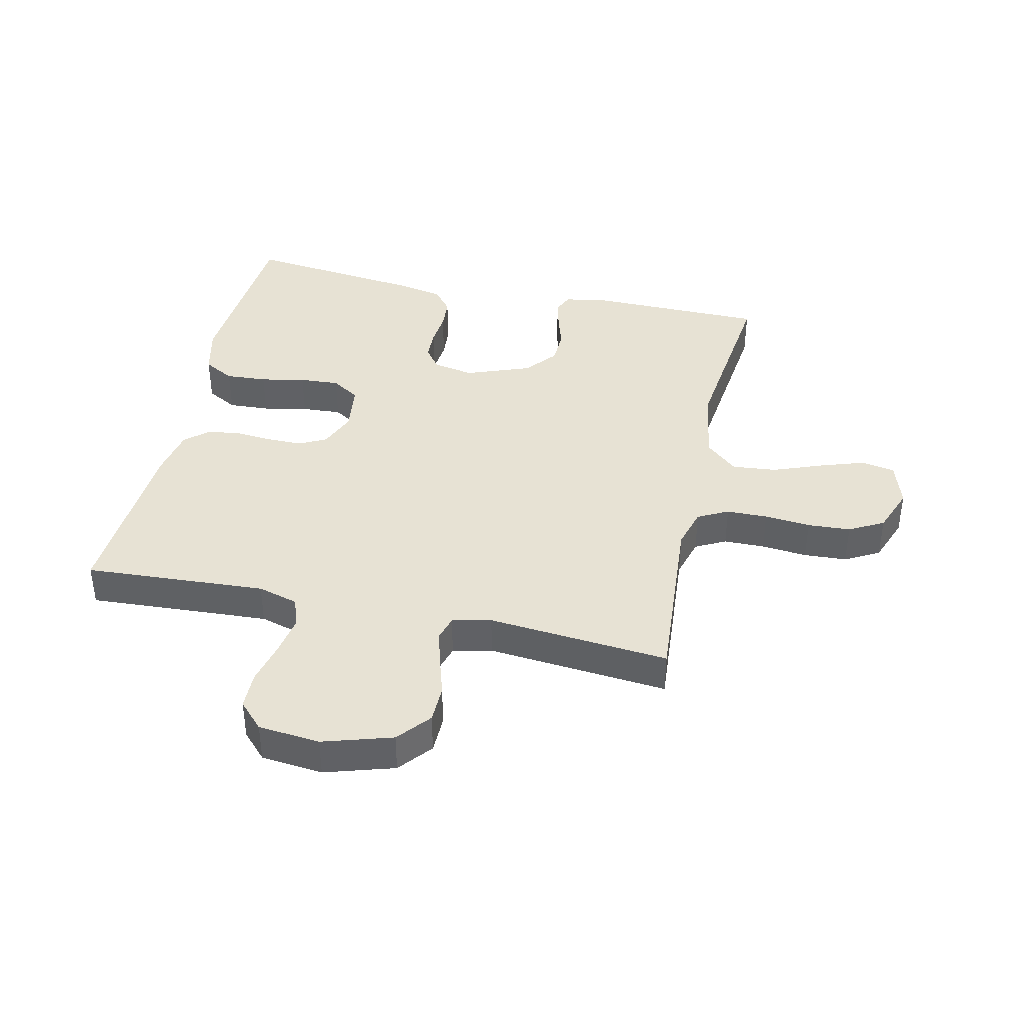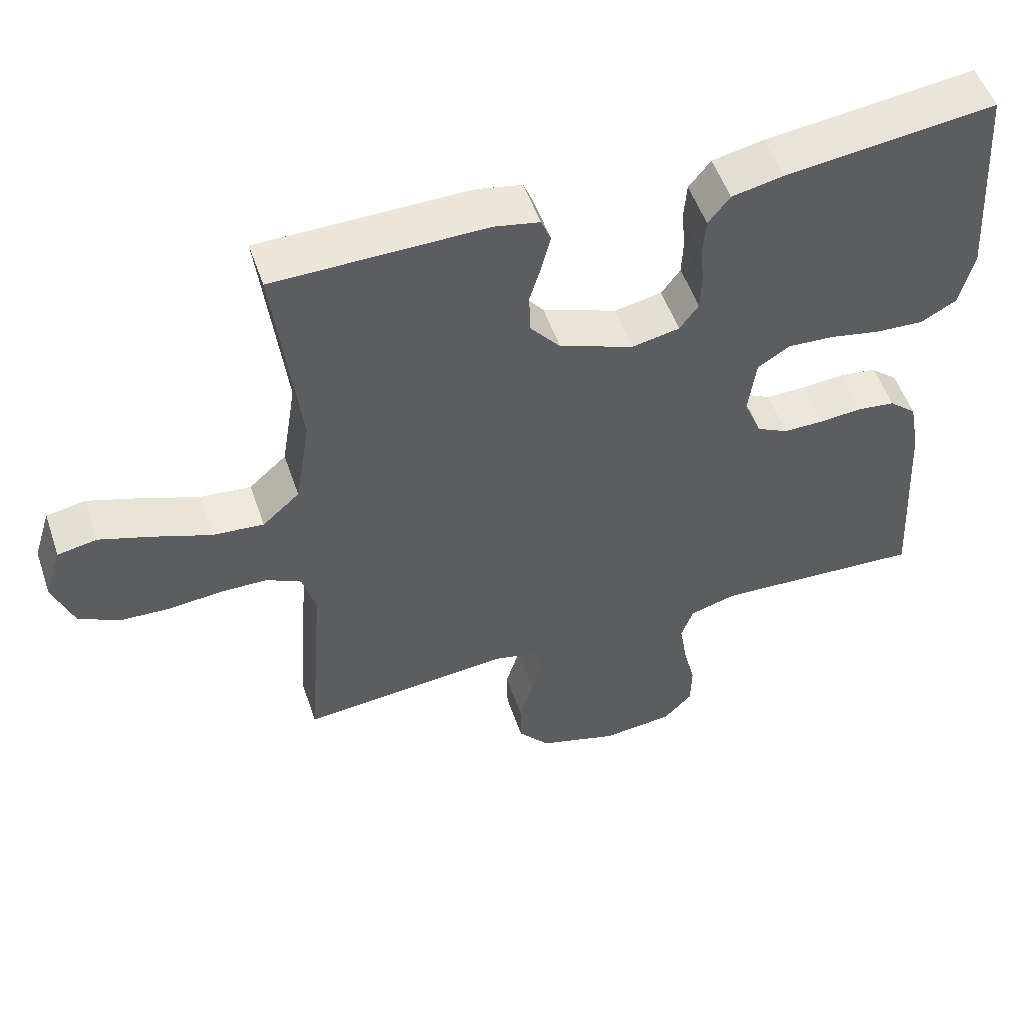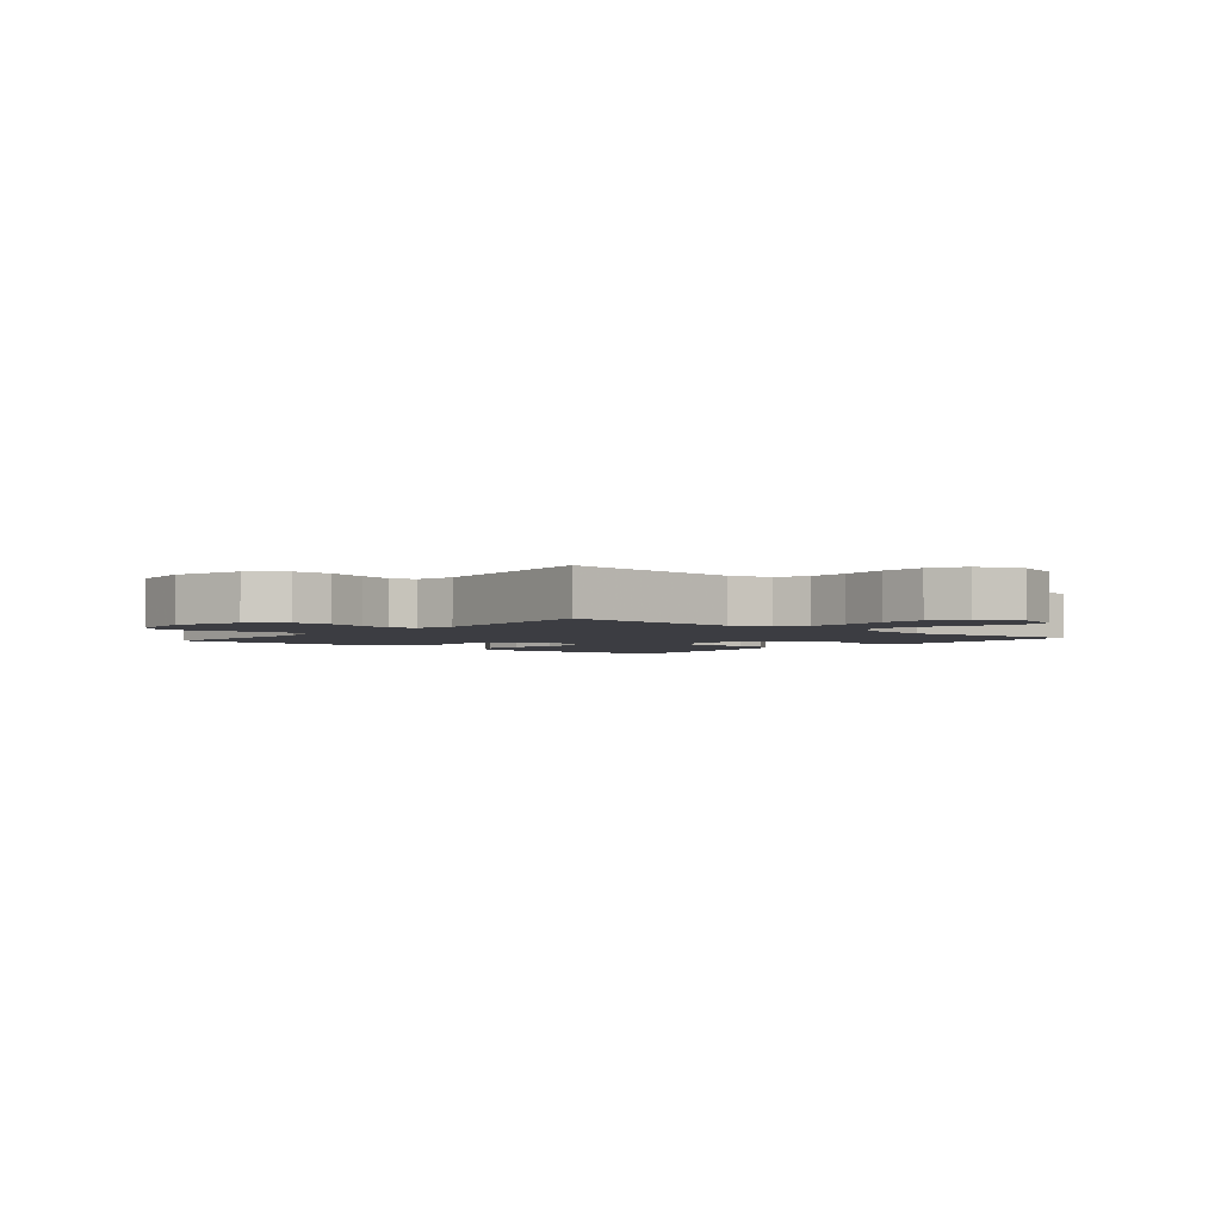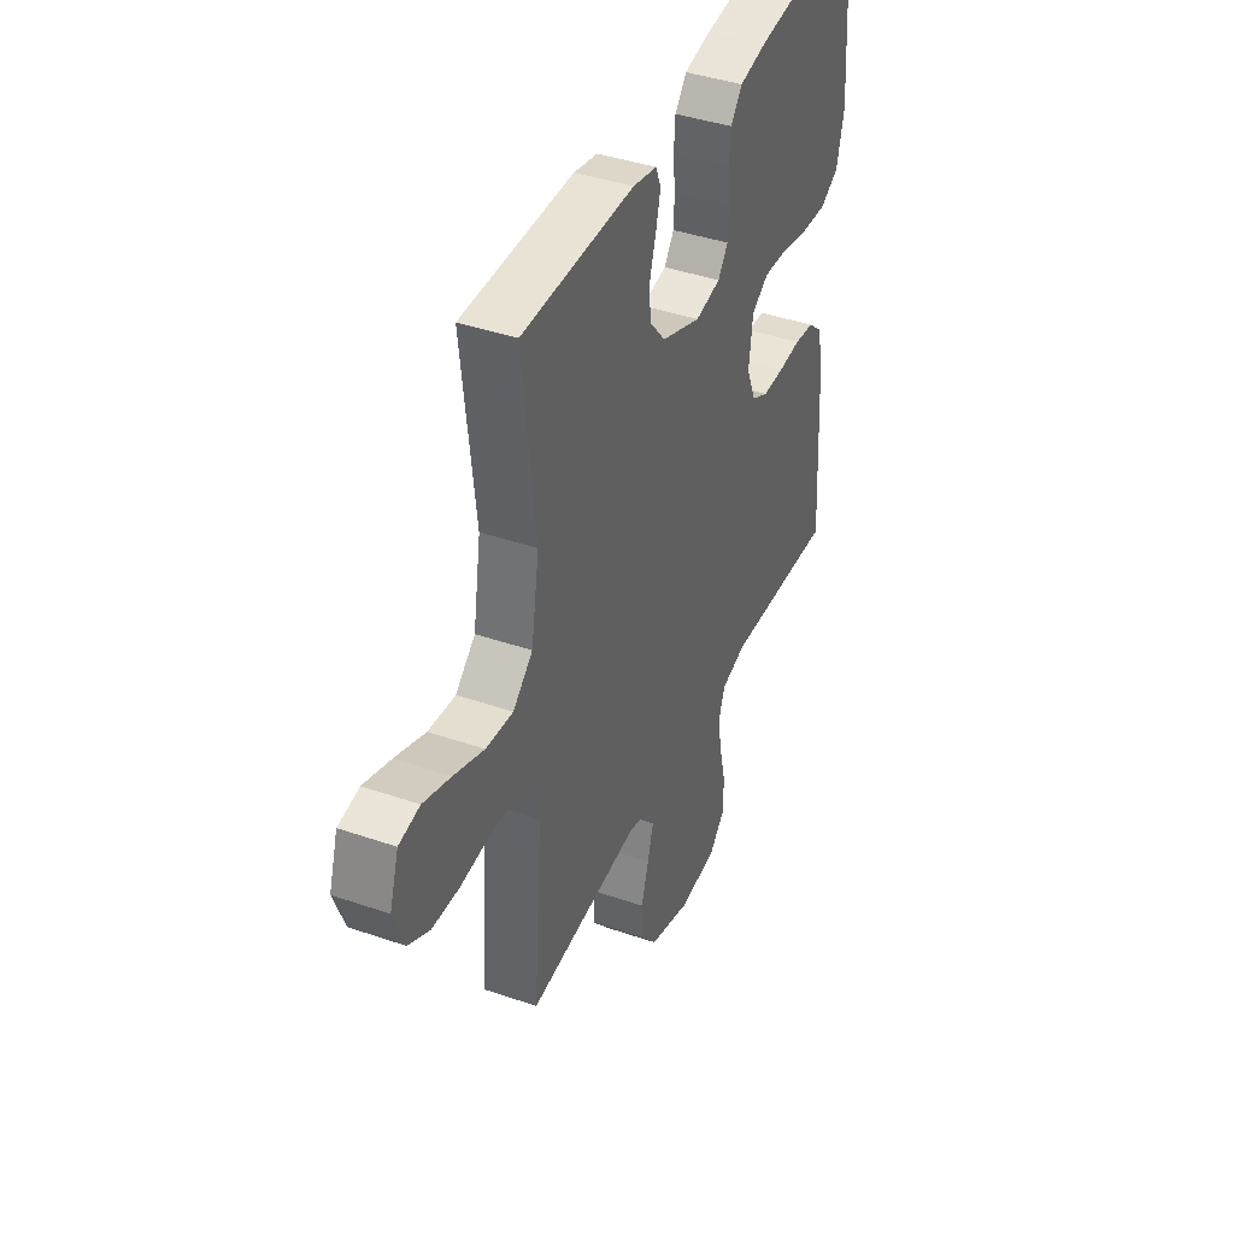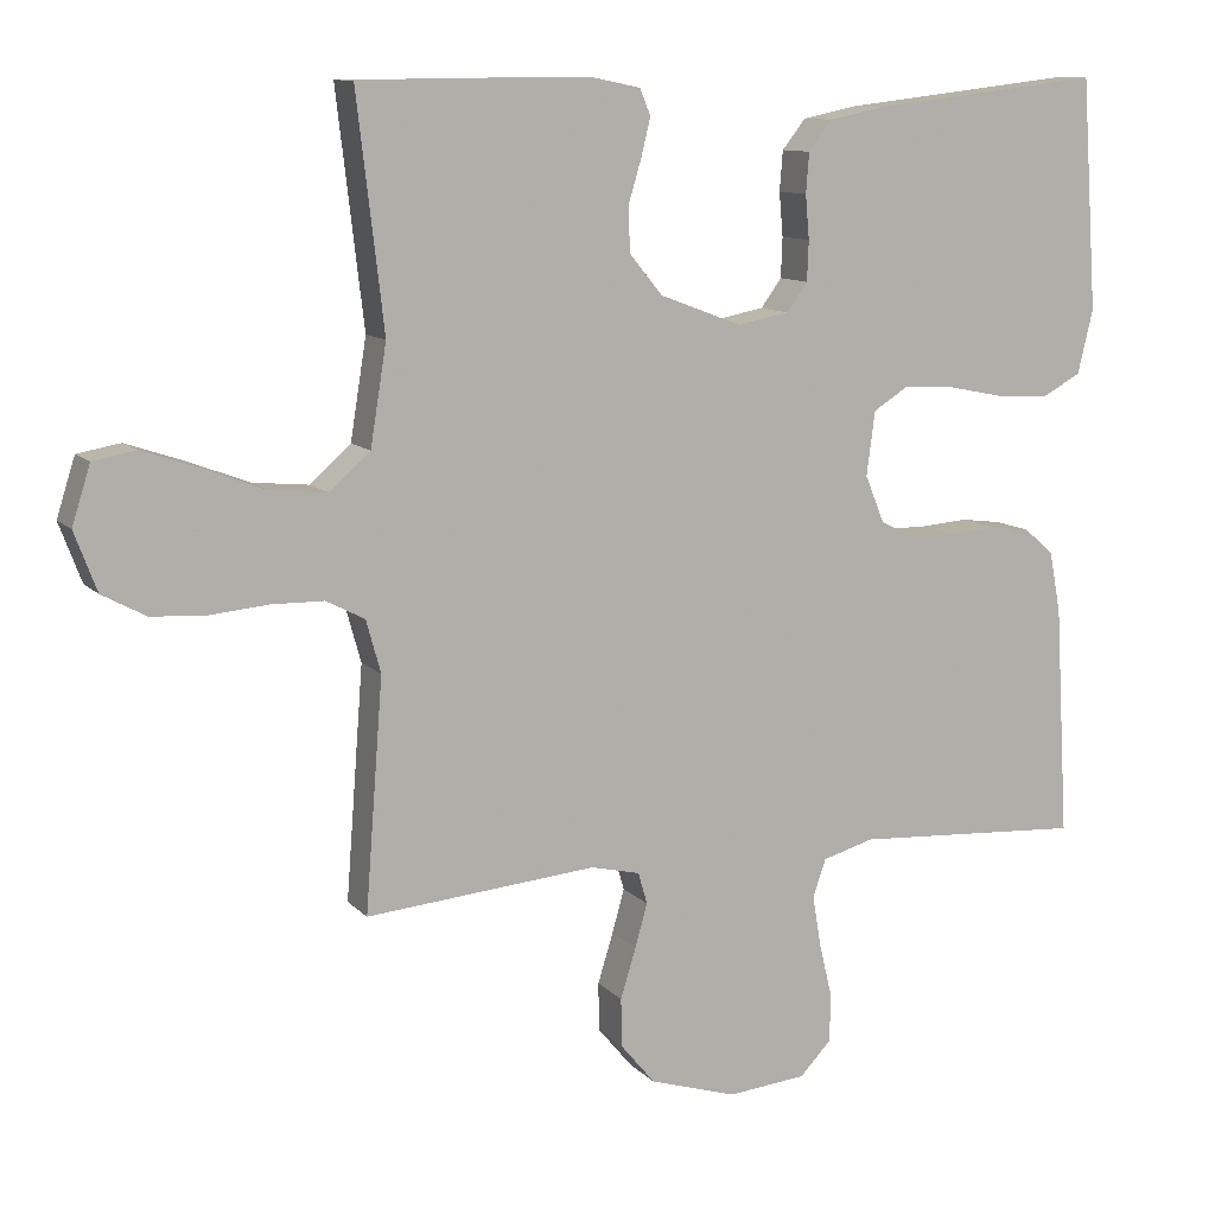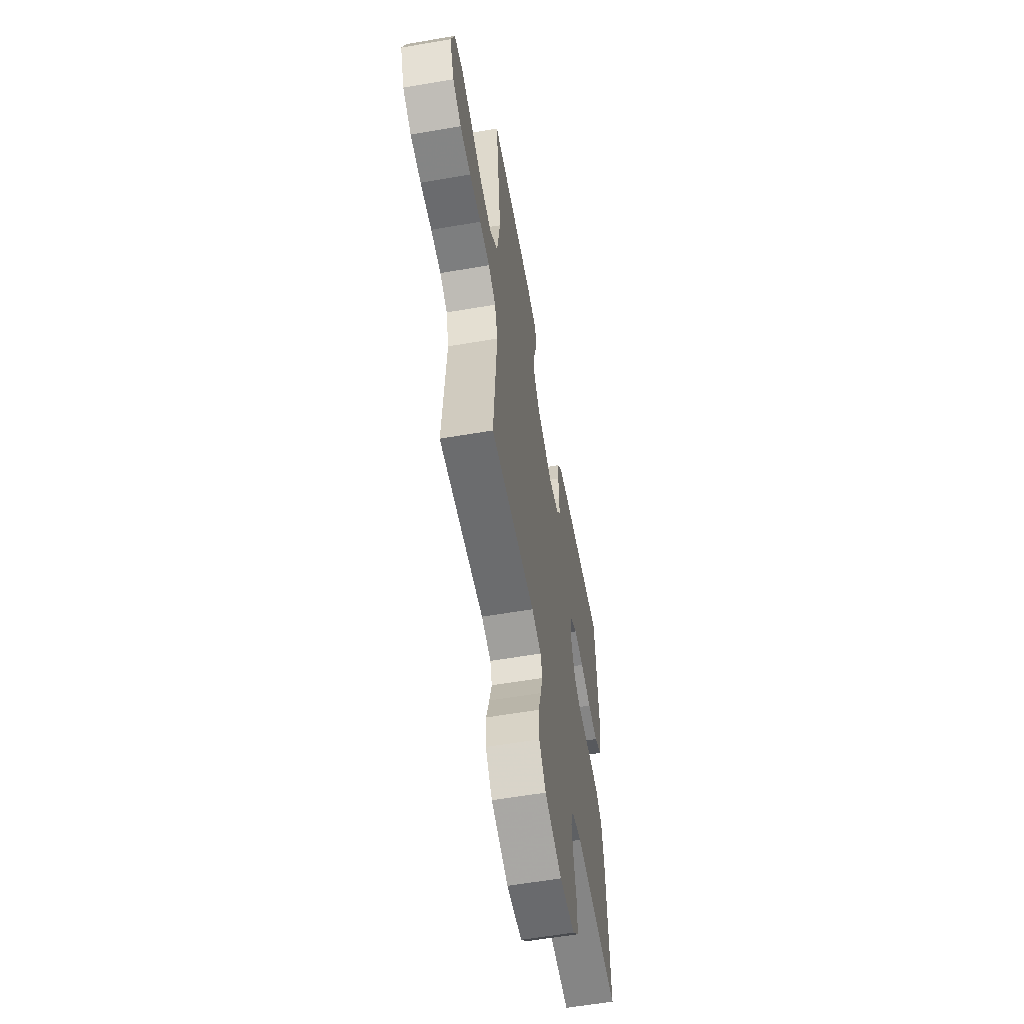
<metadata>
{"format":"obj","ext":"obj","renderer":"f3d","projection":"perspective","resolution":1024,"background":"white","views":[{"elev":39.9,"azim":-167.4,"up":"+Y"},{"elev":52.7,"azim":-18.7,"up":"+Z"},{"elev":-2.9,"azim":-130.1,"up":"+Y"},{"elev":40.8,"azim":-67.1,"up":"+Z"},{"elev":10.7,"azim":-24.5,"up":"+Z"},{"elev":-58.5,"azim":-79.9,"up":"+Z"}]}
</metadata>
<code>
v -0.5 0.07 0.5
v -0.2 0.07 0.503
v -0.136 0.07 0.49
v -0.122 0.07 0.456
v -0.134 0.07 0.407
v -0.151 0.07 0.35
v -0.149 0.07 0.292
v -0.106 0.07 0.24
v 0 0.07 0.2
v 0.068 0.07 0.213
v 0.095 0.07 0.25
v 0.097 0.07 0.302
v 0.092 0.07 0.359
v 0.096 0.07 0.411
v 0.127 0.07 0.45
v 0.2 0.07 0.465
v 0.5 0.07 0.5
v 0.521 0.07 0.2
v 0.501 0.07 0.117
v 0.45 0.07 0.089
v 0.382 0.07 0.093
v 0.308 0.07 0.108
v 0.242 0.07 0.112
v 0.196 0.07 0.083
v 0.185 0.07 0
v 0.21 0.07 -0.061
v 0.255 0.07 -0.084
v 0.313 0.07 -0.084
v 0.374 0.07 -0.079
v 0.428 0.07 -0.086
v 0.467 0.07 -0.12
v 0.482 0.07 -0.2
v 0.5 0.07 -0.5
v 0.2 0.07 -0.482
v 0.133 0.07 -0.501
v 0.116 0.07 -0.55
v 0.127 0.07 -0.616
v 0.144 0.07 -0.687
v 0.143 0.07 -0.75
v 0.102 0.07 -0.793
v 0 0.07 -0.803
v -0.114 0.07 -0.768
v -0.159 0.07 -0.714
v -0.16 0.07 -0.651
v -0.14 0.07 -0.586
v -0.124 0.07 -0.529
v -0.136 0.07 -0.488
v -0.2 0.07 -0.473
v -0.5 0.07 -0.5
v -0.477 0.07 -0.2
v -0.496 0.07 -0.132
v -0.546 0.07 -0.106
v -0.614 0.07 -0.105
v -0.69 0.07 -0.112
v -0.761 0.07 -0.108
v -0.818 0.07 -0.077
v -0.847 0.07 0
v -0.823 0.07 0.076
v -0.767 0.07 0.086
v -0.693 0.07 0.061
v -0.612 0.07 0.03
v -0.539 0.07 0.023
v -0.486 0.07 0.07
v -0.465 0.07 0.2
v -0.5 0 0.5
v -0.2 0 0.503
v -0.136 0 0.49
v -0.122 0 0.456
v -0.134 0 0.407
v -0.151 0 0.35
v -0.149 0 0.292
v -0.106 0 0.24
v 0 0 0.2
v 0.068 0 0.213
v 0.095 0 0.25
v 0.097 0 0.302
v 0.092 0 0.359
v 0.096 0 0.411
v 0.127 0 0.45
v 0.2 0 0.465
v 0.5 0 0.5
v 0.521 0 0.2
v 0.501 0 0.117
v 0.45 0 0.089
v 0.382 0 0.093
v 0.308 0 0.108
v 0.242 0 0.112
v 0.196 0 0.083
v 0.185 0 0
v 0.21 0 -0.061
v 0.255 0 -0.084
v 0.313 0 -0.084
v 0.374 0 -0.079
v 0.428 0 -0.086
v 0.467 0 -0.12
v 0.482 0 -0.2
v 0.5 0 -0.5
v 0.2 0 -0.482
v 0.133 0 -0.501
v 0.116 0 -0.55
v 0.127 0 -0.616
v 0.144 0 -0.687
v 0.143 0 -0.75
v 0.102 0 -0.793
v 0 0 -0.803
v -0.114 0 -0.768
v -0.159 0 -0.714
v -0.16 0 -0.651
v -0.14 0 -0.586
v -0.124 0 -0.529
v -0.136 0 -0.488
v -0.2 0 -0.473
v -0.5 0 -0.5
v -0.477 0 -0.2
v -0.496 0 -0.132
v -0.546 0 -0.106
v -0.614 0 -0.105
v -0.69 0 -0.112
v -0.761 0 -0.108
v -0.818 0 -0.077
v -0.847 0 0
v -0.823 0 0.076
v -0.767 0 0.086
v -0.693 0 0.061
v -0.612 0 0.03
v -0.539 0 0.023
v -0.486 0 0.07
v -0.465 0 0.2
f 58 59 60 61
f 56 57 58 61
f 56 61 62
f 53 54 55 56
f 52 53 56 62
f 51 52 62 63
f 48 49 50
f 47 48 50 51
f 42 43 44 45
f 42 45 46
f 41 42 46
f 40 41 46 47
f 37 38 39 40
f 36 37 40 47
f 31 32 33 34
f 31 34 35
f 28 29 30 31
f 27 28 31 35
f 26 27 35 36
f 19 20 21 22
f 19 22 23
f 18 19 23
f 17 18 23
f 16 17 23 24
f 12 13 14 15
f 11 12 15 16
f 3 4 5 6
f 1 2 3 6
f 64 1 6 7
f 63 64 7 8
f 51 63 8 9
f 47 51 9 10
f 25 26 36 47
f 25 47 10 11
f 11 16 24 25
f 125 124 123 122
f 125 122 121 120
f 126 125 120
f 120 119 118 117
f 126 120 117 116
f 127 126 116 115
f 114 113 112
f 115 114 112 111
f 109 108 107 106
f 110 109 106
f 110 106 105
f 111 110 105 104
f 104 103 102 101
f 111 104 101 100
f 98 97 96 95
f 99 98 95
f 95 94 93 92
f 99 95 92 91
f 100 99 91 90
f 86 85 84 83
f 87 86 83
f 87 83 82
f 87 82 81
f 88 87 81 80
f 79 78 77 76
f 80 79 76 75
f 70 69 68 67
f 70 67 66 65
f 71 70 65 128
f 72 71 128 127
f 73 72 127 115
f 74 73 115 111
f 111 100 90 89
f 75 74 111 89
f 89 88 80 75
f 1 65 66 2
f 2 66 67 3
f 3 67 68 4
f 4 68 69 5
f 5 69 70 6
f 6 70 71 7
f 7 71 72 8
f 8 72 73 9
f 9 73 74 10
f 10 74 75 11
f 11 75 76 12
f 12 76 77 13
f 13 77 78 14
f 14 78 79 15
f 15 79 80 16
f 16 80 81 17
f 17 81 82 18
f 18 82 83 19
f 19 83 84 20
f 20 84 85 21
f 21 85 86 22
f 22 86 87 23
f 23 87 88 24
f 24 88 89 25
f 25 89 90 26
f 26 90 91 27
f 27 91 92 28
f 28 92 93 29
f 29 93 94 30
f 30 94 95 31
f 31 95 96 32
f 32 96 97 33
f 33 97 98 34
f 34 98 99 35
f 35 99 100 36
f 36 100 101 37
f 37 101 102 38
f 38 102 103 39
f 39 103 104 40
f 40 104 105 41
f 41 105 106 42
f 42 106 107 43
f 43 107 108 44
f 44 108 109 45
f 45 109 110 46
f 46 110 111 47
f 47 111 112 48
f 48 112 113 49
f 49 113 114 50
f 50 114 115 51
f 51 115 116 52
f 52 116 117 53
f 53 117 118 54
f 54 118 119 55
f 55 119 120 56
f 56 120 121 57
f 57 121 122 58
f 58 122 123 59
f 59 123 124 60
f 60 124 125 61
f 61 125 126 62
f 62 126 127 63
f 63 127 128 64
f 64 128 65 1

</code>
